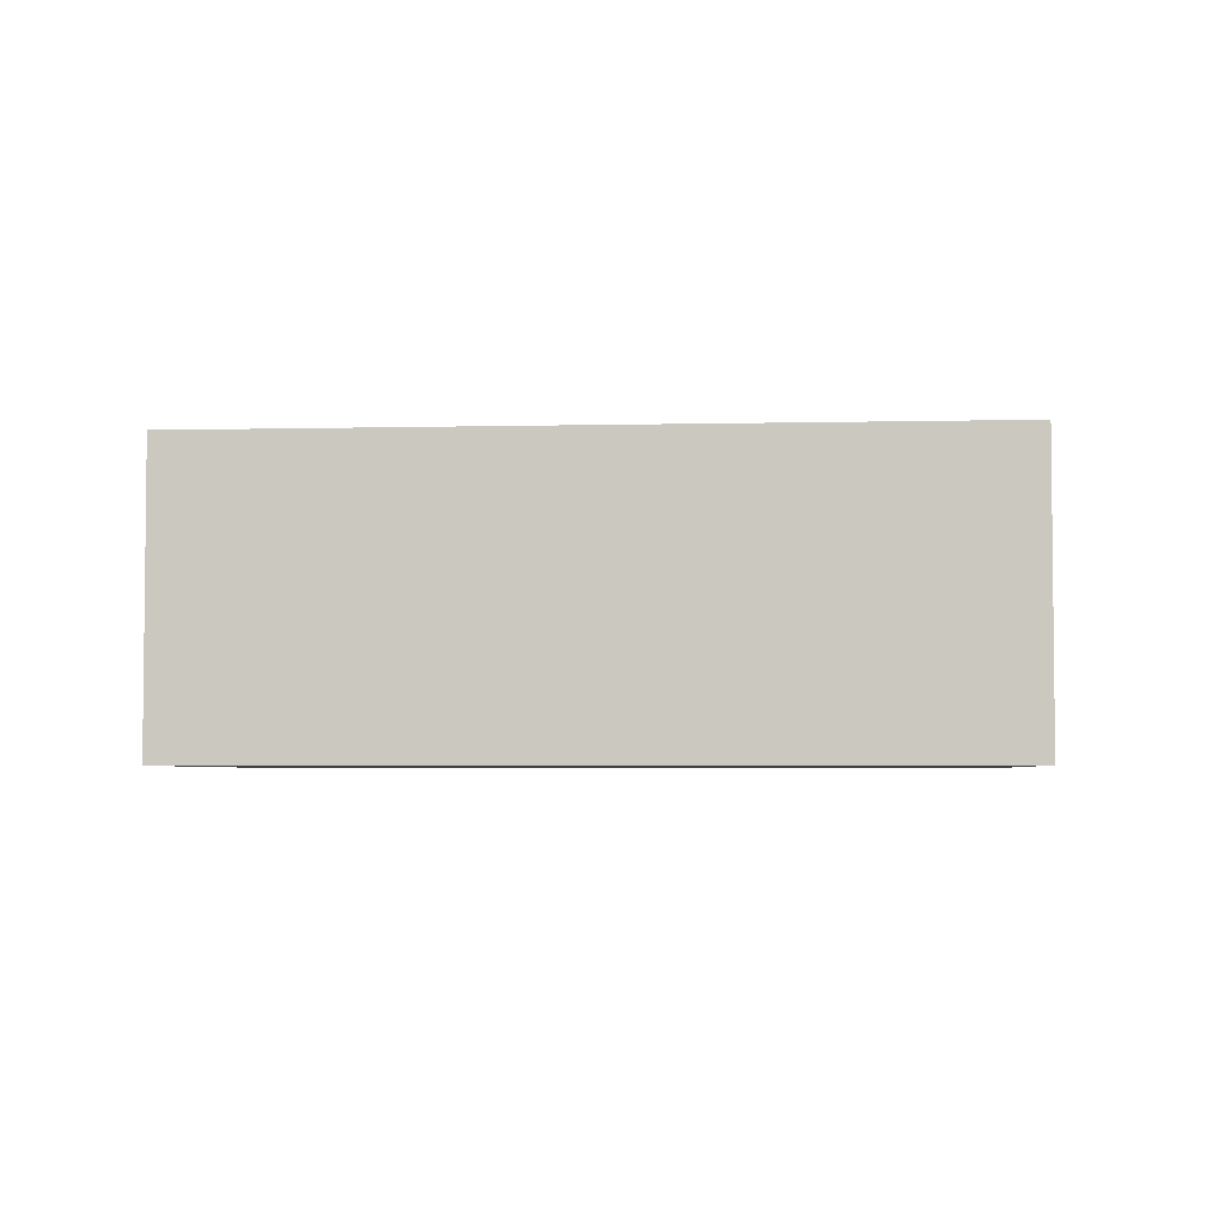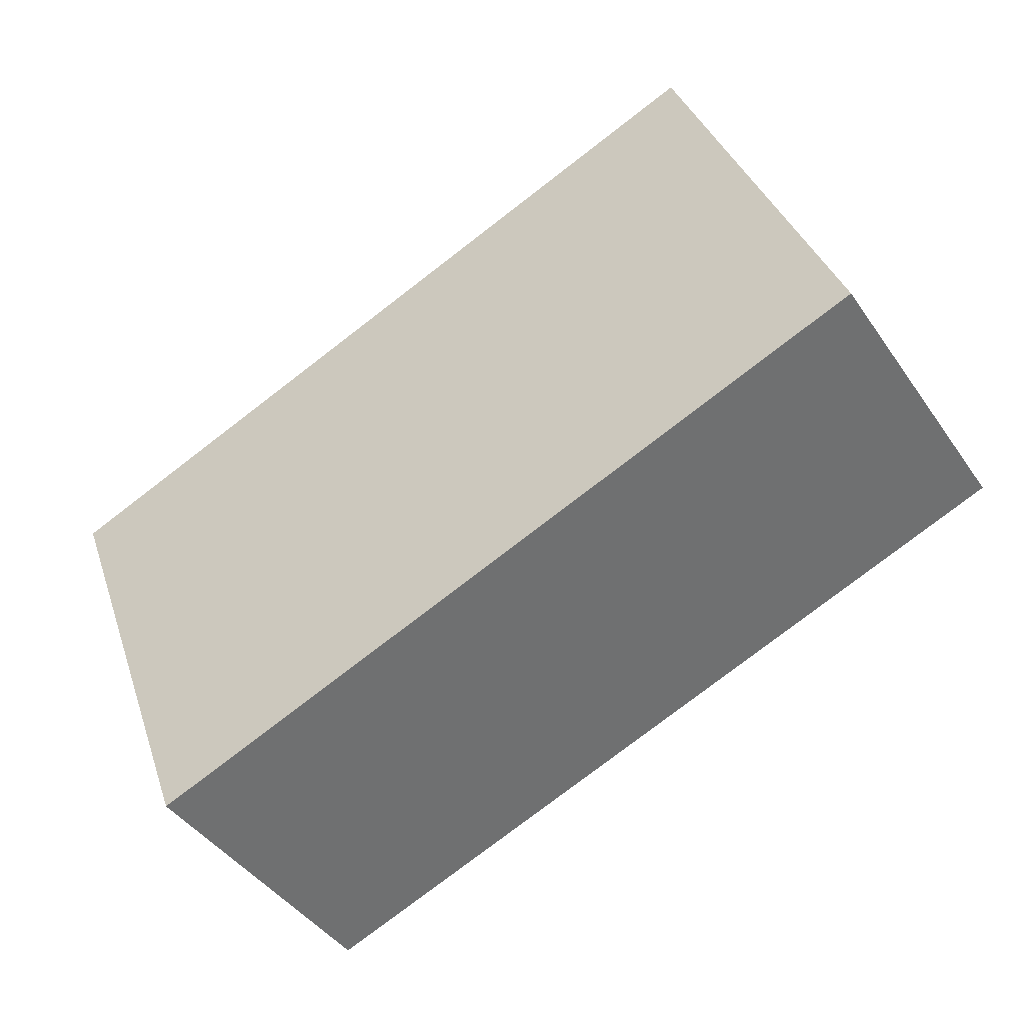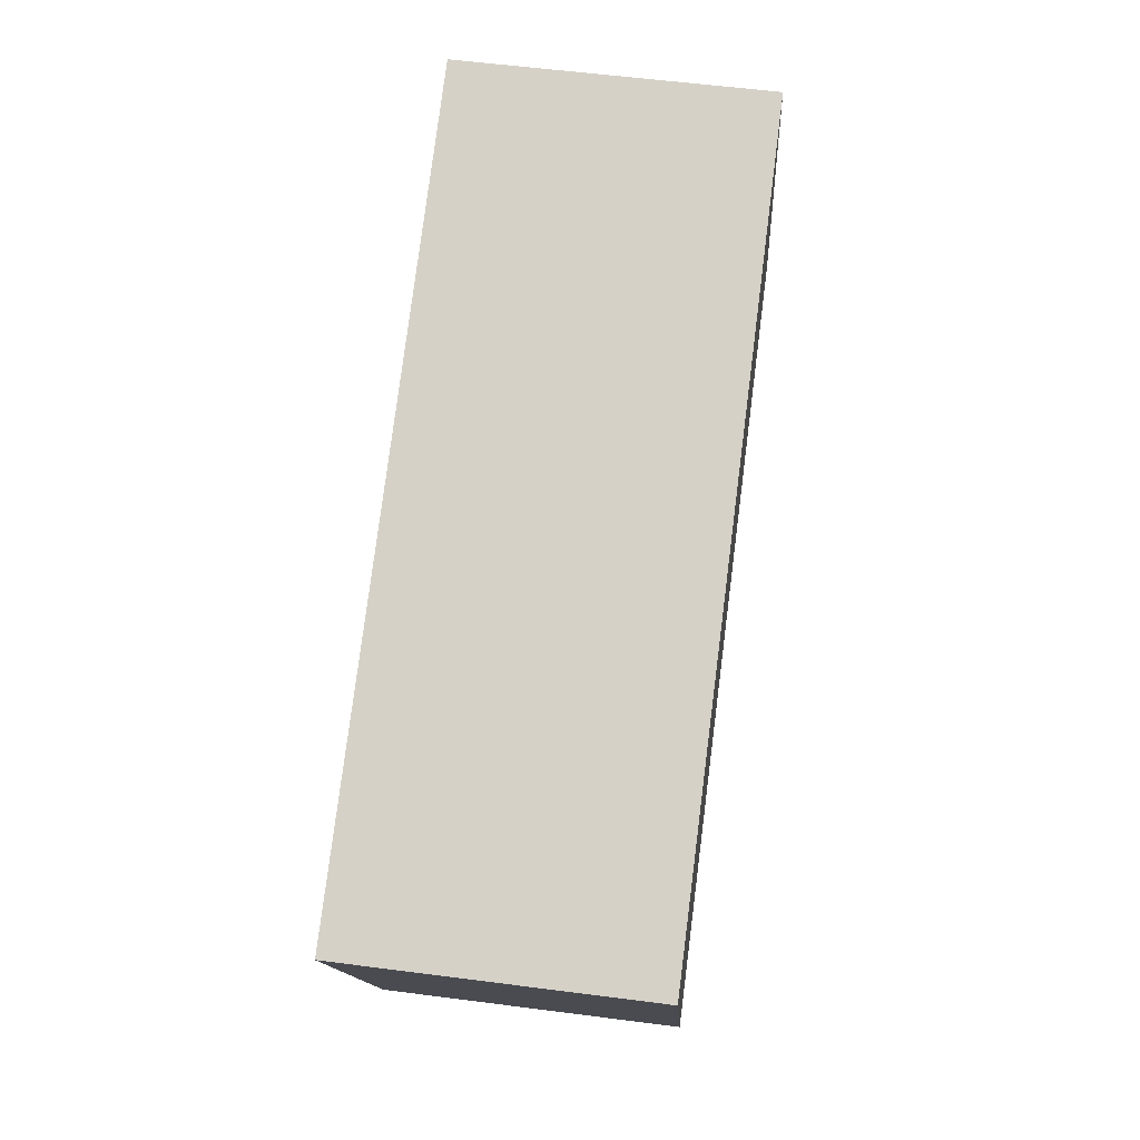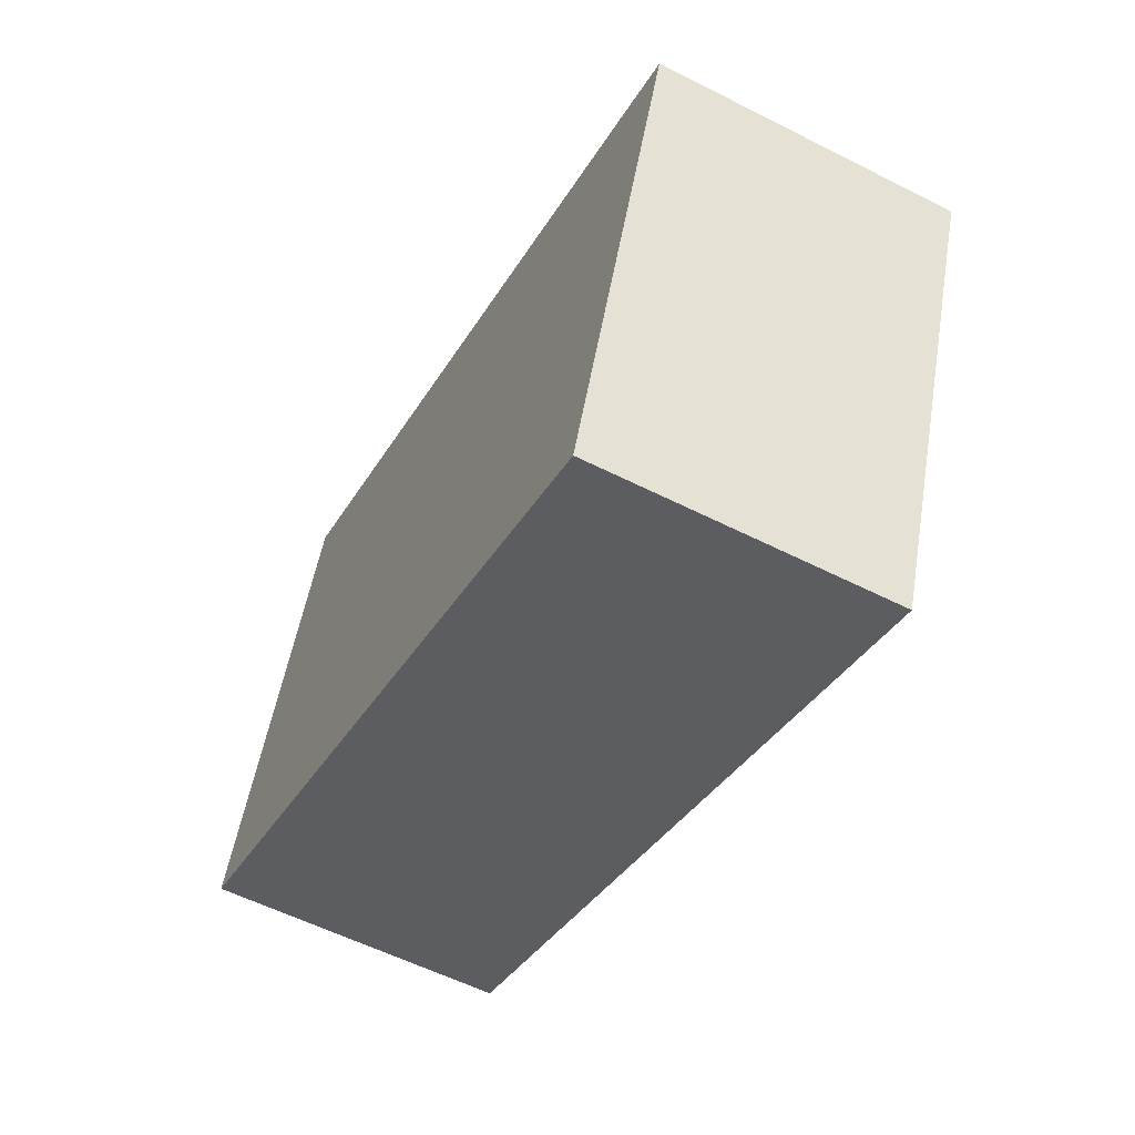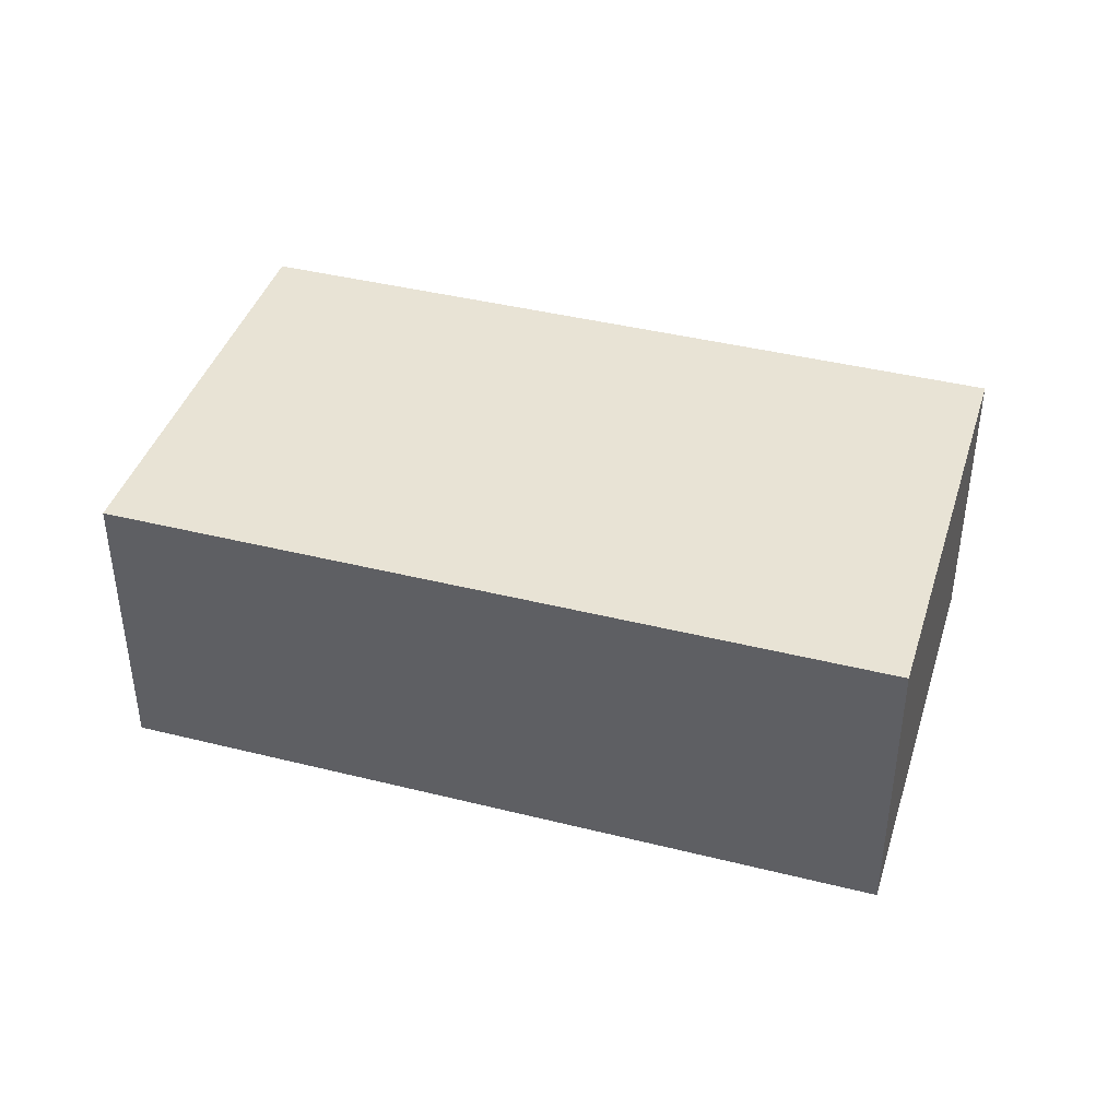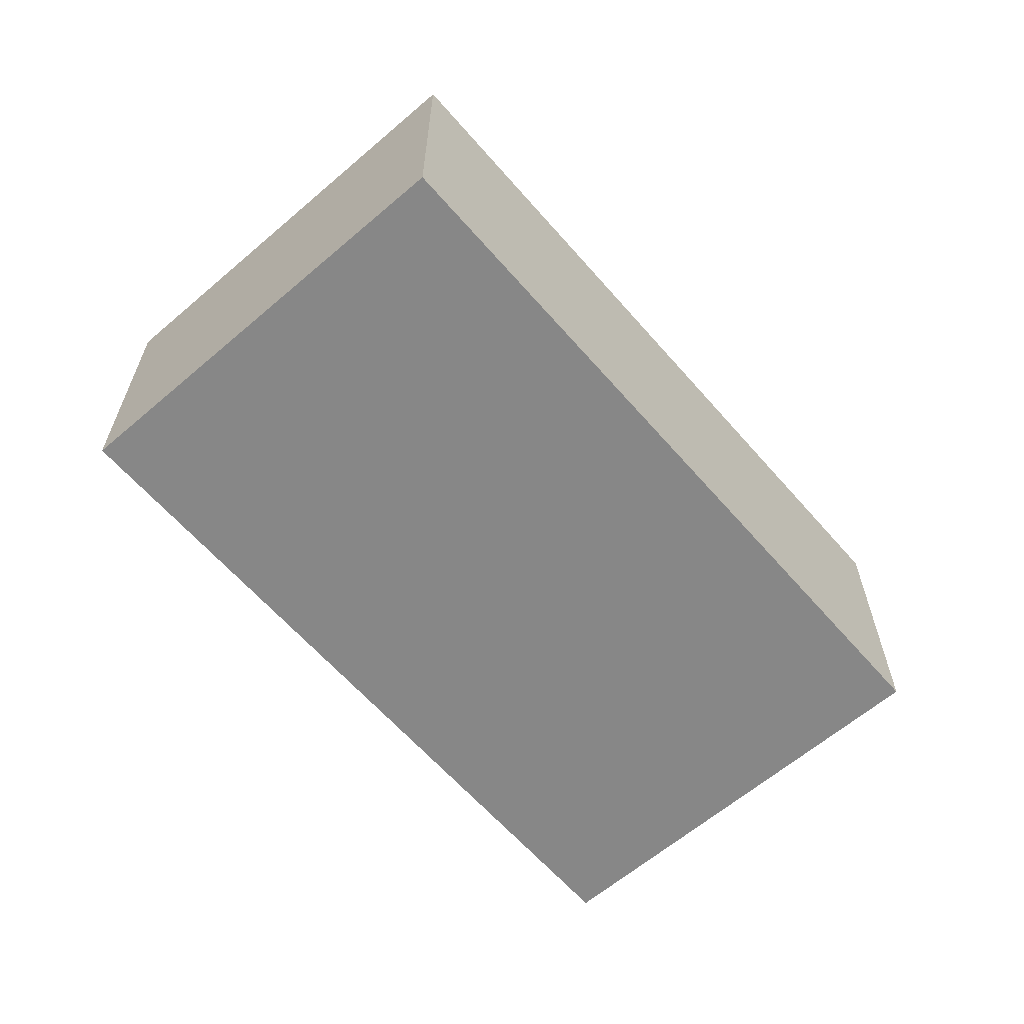
<metadata>
{"format":"obj","ext":"obj","renderer":"f3d","projection":"perspective","resolution":1024,"background":"white","views":[{"elev":-4.0,"azim":25.1,"up":"+Y"},{"elev":-43.1,"azim":-148.0,"up":"+Z"},{"elev":56.8,"azim":97.7,"up":"+Z"},{"elev":-57.2,"azim":62.2,"up":"+Z"},{"elev":41.0,"azim":-142.4,"up":"+Y"},{"elev":-62.5,"azim":-28.4,"up":"+Y"}]}
</metadata>
<code>
v  0 3.14 1.923e-16
v  9.539 3.14 1.549
v  7.843 3.14 -2.954
v  1.695 3.14 4.502
v  9.539 -9.485e-17 1.549
v  7.843 1.809e-16 -2.954
v  0 0 0
v  1.695 -2.757e-16 4.502
g defaultobject
f 1 2 3
f 2 1 4
f 5 3 2
f 3 5 6
f 6 1 3
f 1 6 7
f 7 4 1
f 4 7 8
f 8 2 4
f 2 8 5
f 8 6 5
f 6 8 7

</code>
